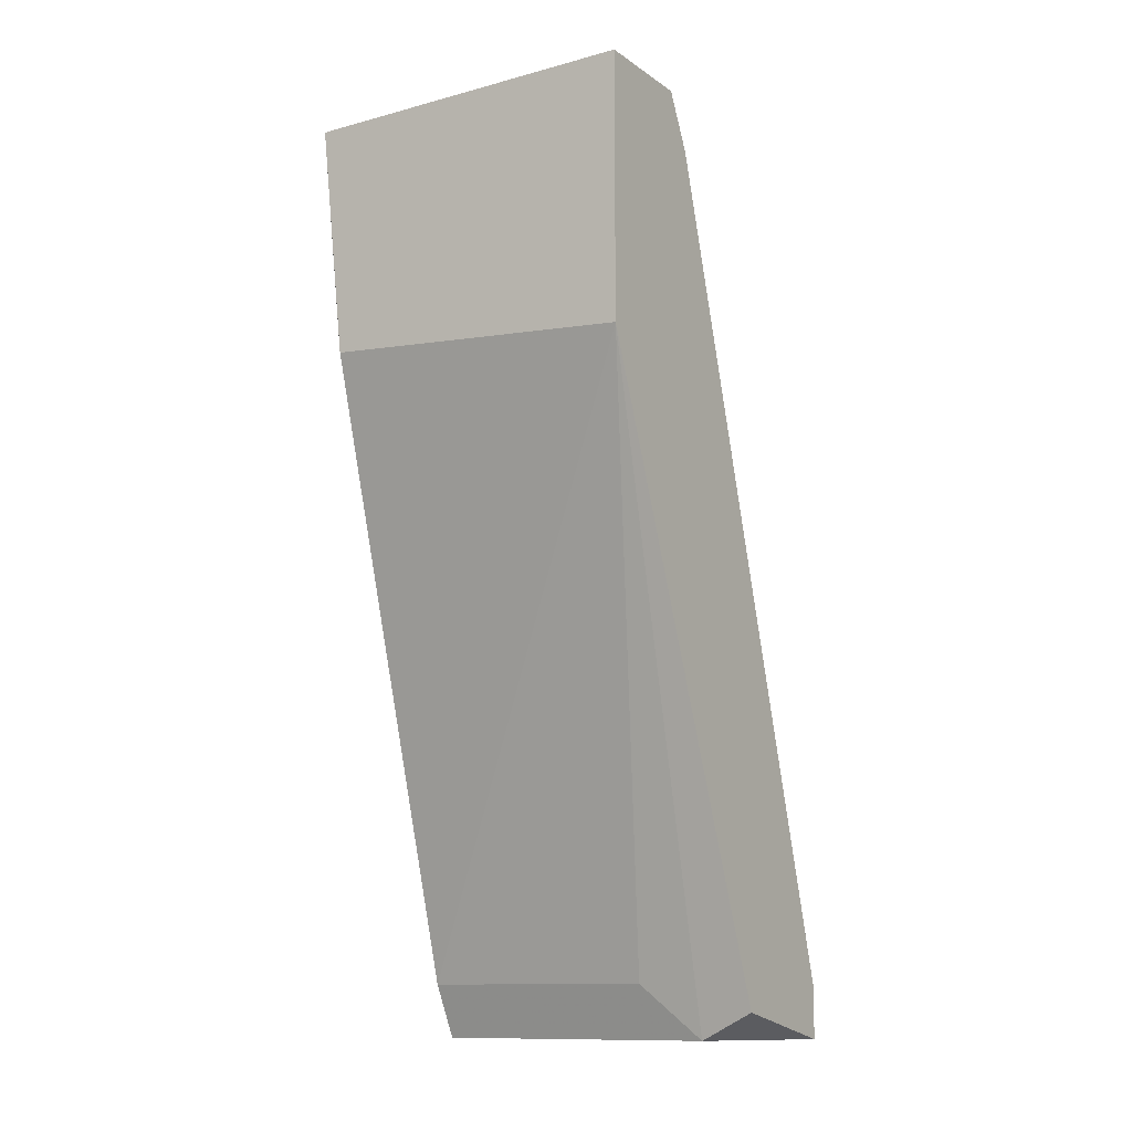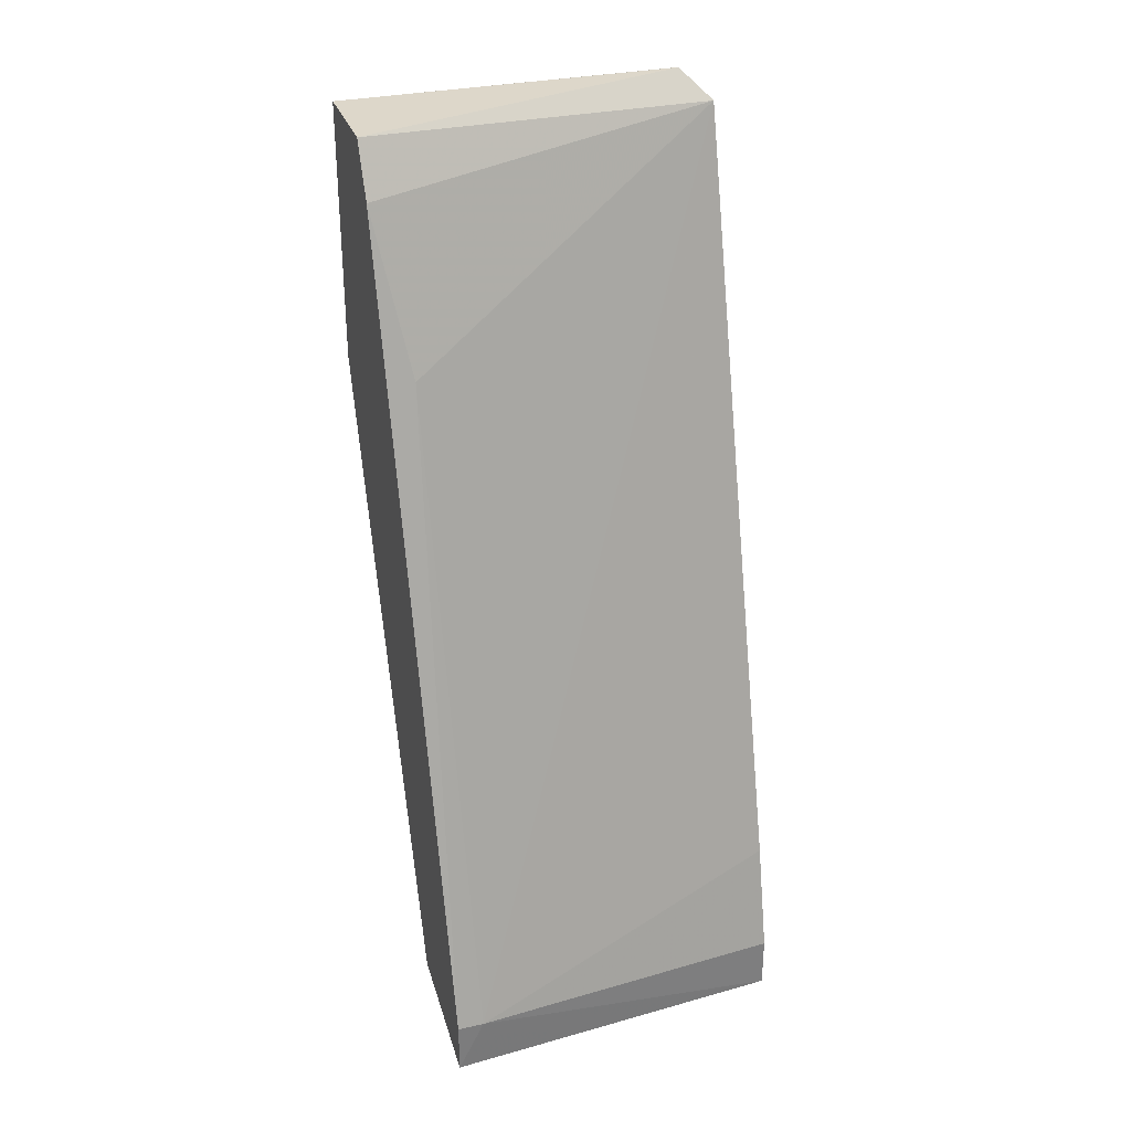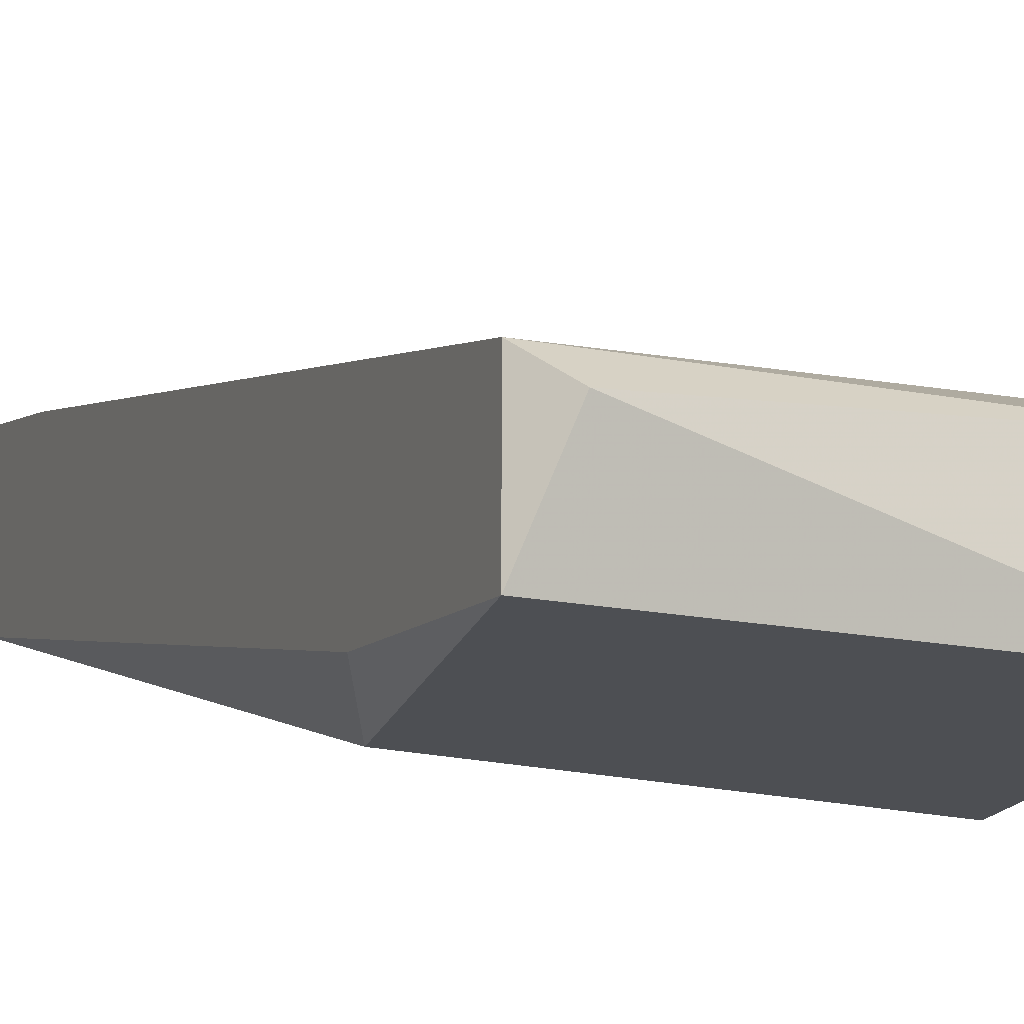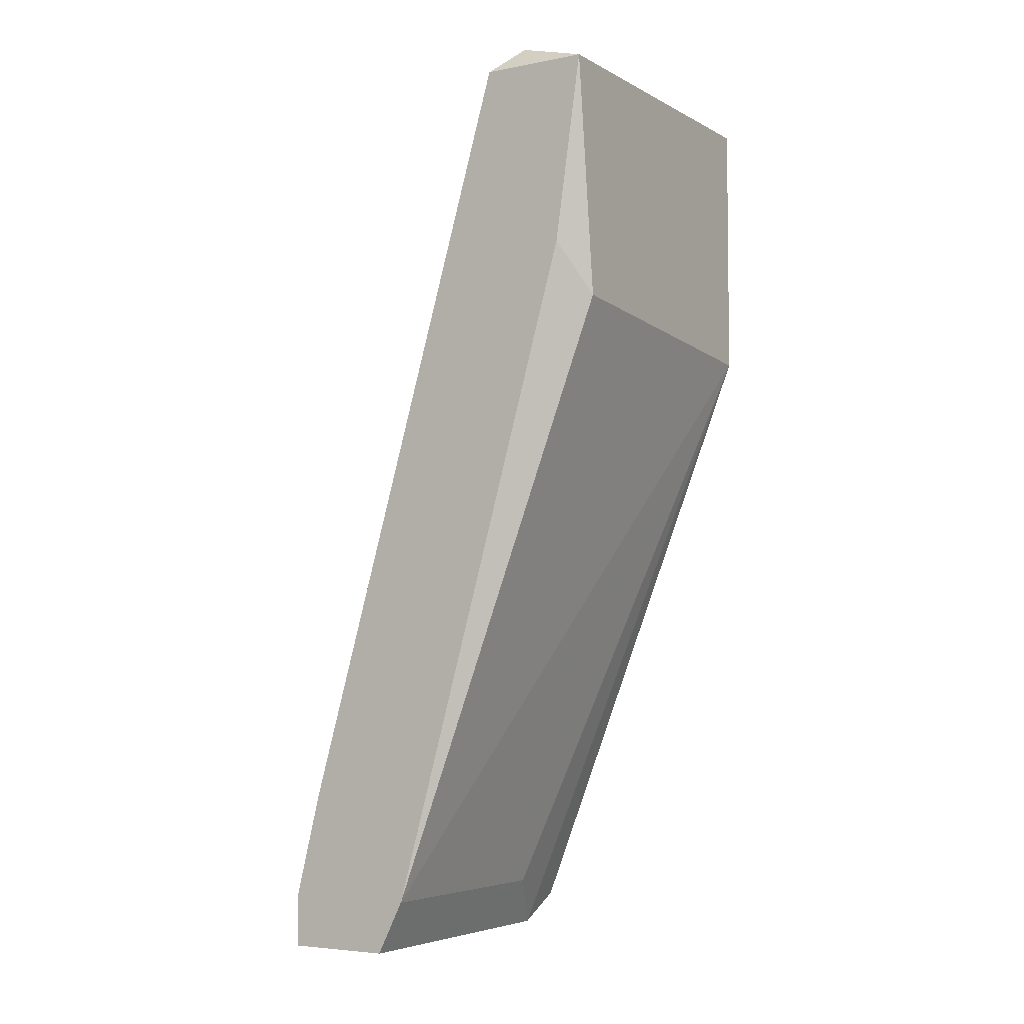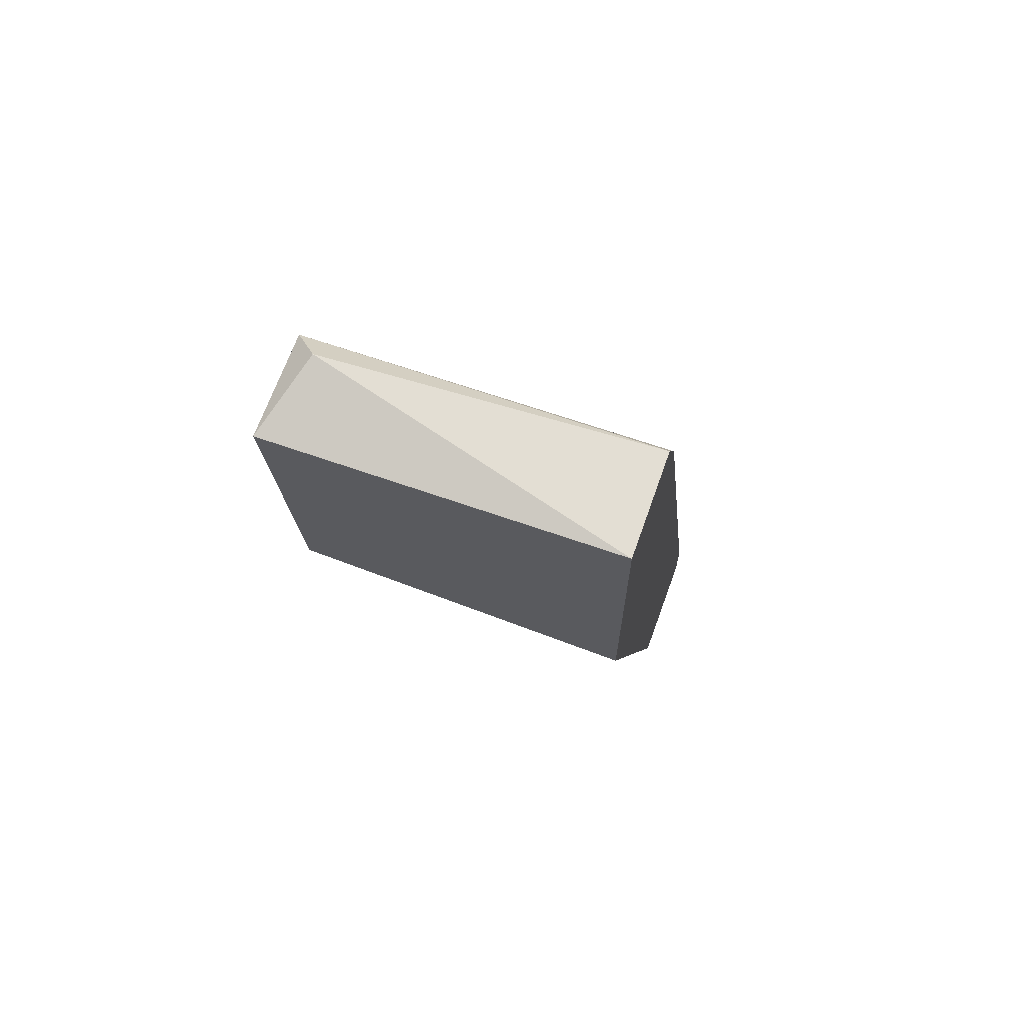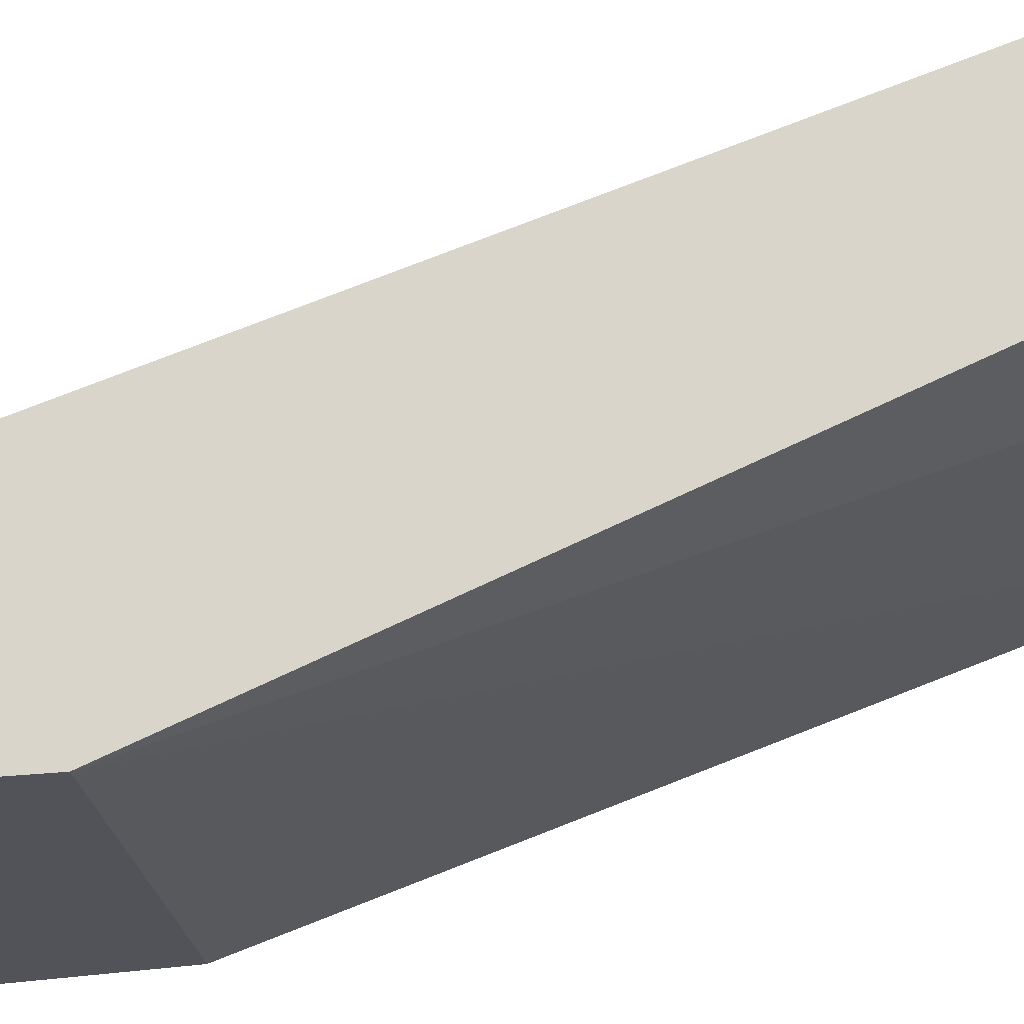
<metadata>
{"format":"obj","ext":"obj","renderer":"f3d","projection":"perspective","resolution":1024,"background":"white","views":[{"elev":-11.9,"azim":-147.3,"up":"+Y"},{"elev":31.2,"azim":-17.5,"up":"+Y"},{"elev":-17.9,"azim":159.0,"up":"+Z"},{"elev":-4.9,"azim":121.8,"up":"+Y"},{"elev":66.6,"azim":-160.6,"up":"+Y"},{"elev":-22.7,"azim":-77.8,"up":"+Z"}]}
</metadata>
<code>
v -0.00365 -0.006789 -0.001006
v -0.002057 -0.005195 -0.001803
v 0.005109 -0.006789 -0.001006
v 0.005109 -0.006789 0.00218
v 0.005109 0.02029 -0.008173
v 0.005109 0.02029 -0.004987
v 0.005109 -0.002008 0.001383
v 0.005109 0.01471 -0.007376
v 0.005109 -0.005195 0.00218
v 0.005109 -0.005195 -0.001803
v 0.004313 0.01312 -0.008173
v 0.004313 0.02109 -0.005783
v -0.004447 0.01392 -0.002598
v -0.004447 -0.005195 0.002976
v -0.005243 -0.006789 0.002976
v -0.005243 -0.005992 -0.001006
v -0.005243 0.02029 -0.008173
v -0.005243 0.02029 -0.004987
v -0.005243 -0.005195 0.002976
v -0.005243 0.01233 -0.008173
v -0.005243 0.0187 -0.00419
f 9 6 7
f 8 6 3
f 19 17 20
f 3 6 9
f 17 19 21
f 19 20 16
f 20 17 11
f 6 8 5
f 8 11 5
f 11 17 5
f 14 19 15
f 19 16 15
f 8 3 10
f 11 8 10
f 20 11 10
f 16 20 1
f 3 15 1
f 15 16 1
f 10 3 1
f 9 14 4
f 3 9 4
f 14 15 4
f 15 3 4
f 21 6 18
f 17 21 18
f 6 5 12
f 5 17 12
f 18 6 12
f 17 18 12
f 19 14 13
f 14 6 13
f 21 19 13
f 6 21 13
f 20 10 2
f 1 20 2
f 10 1 2
f 6 14 7
f 14 9 7

</code>
